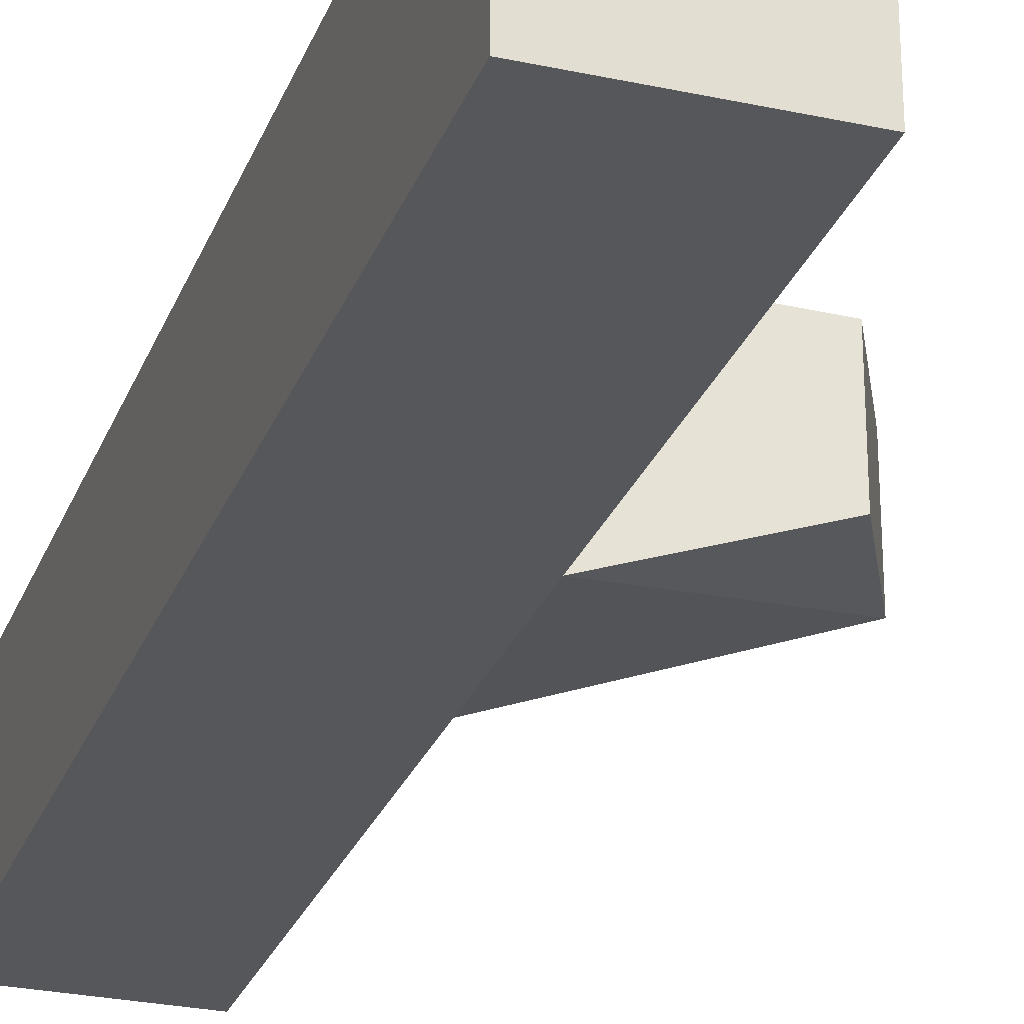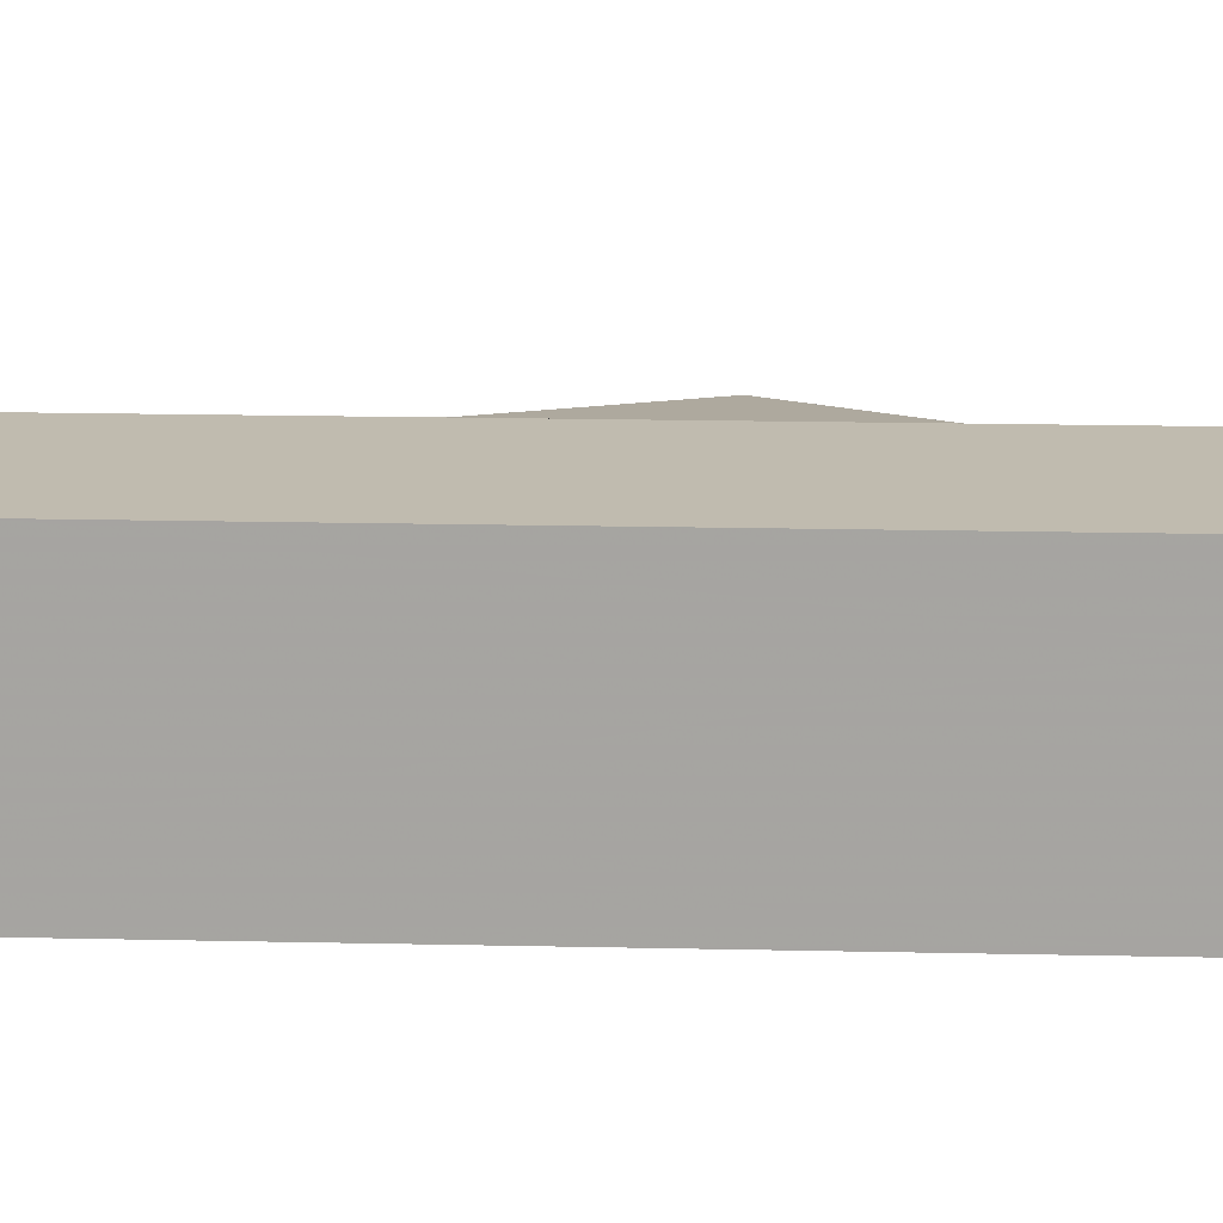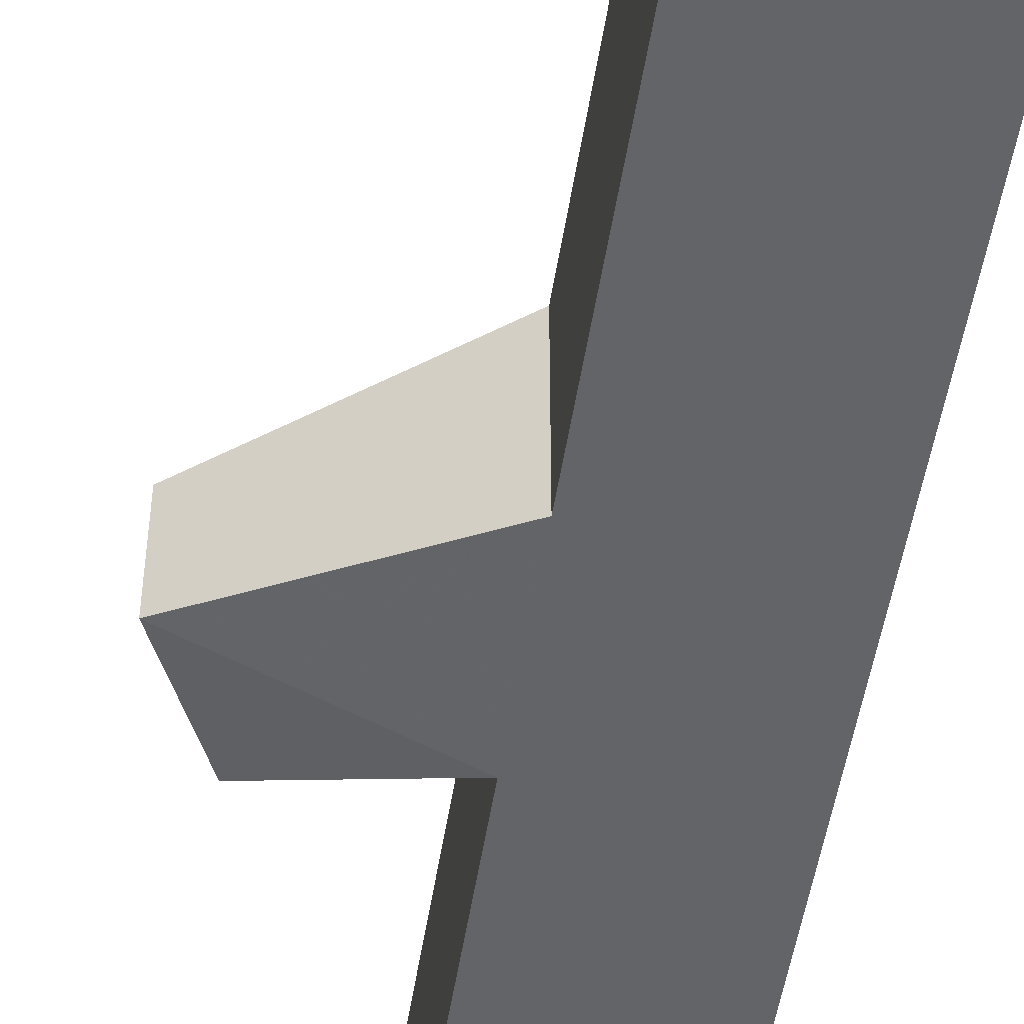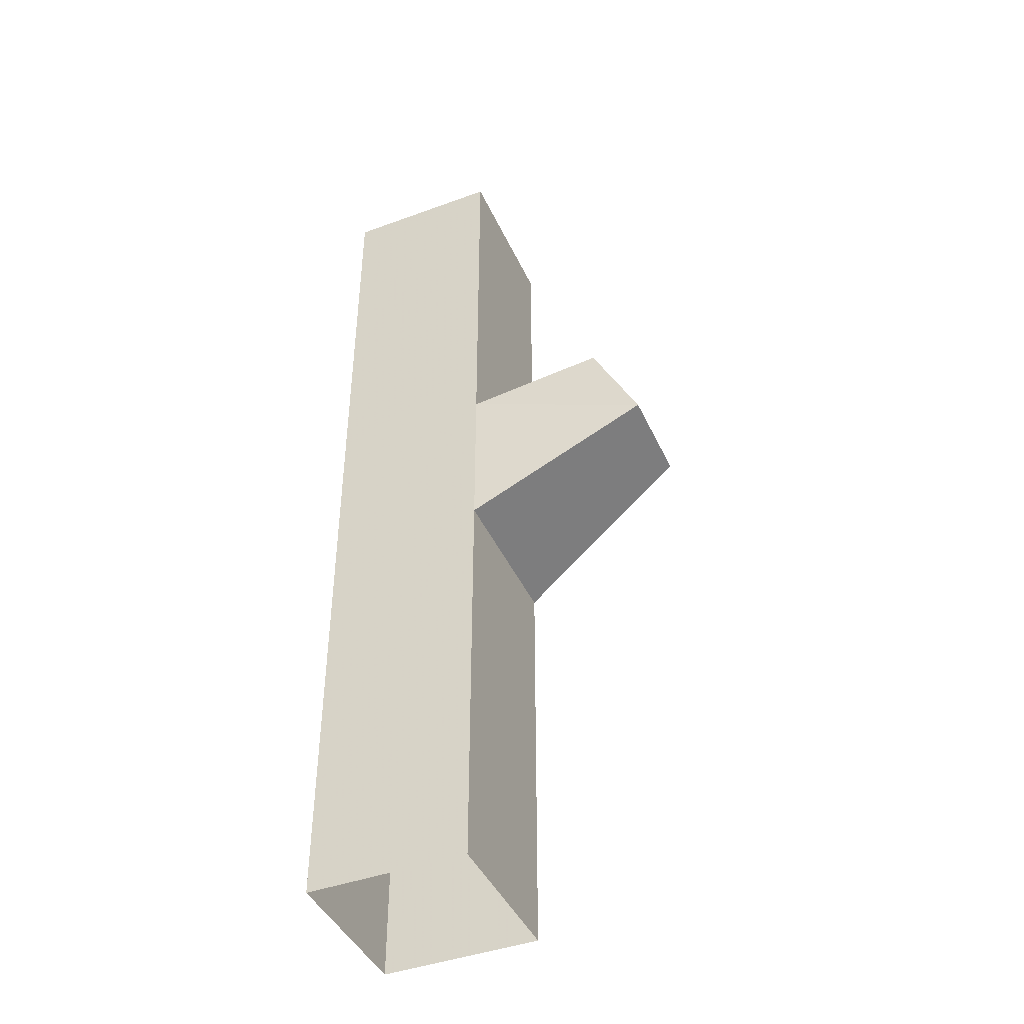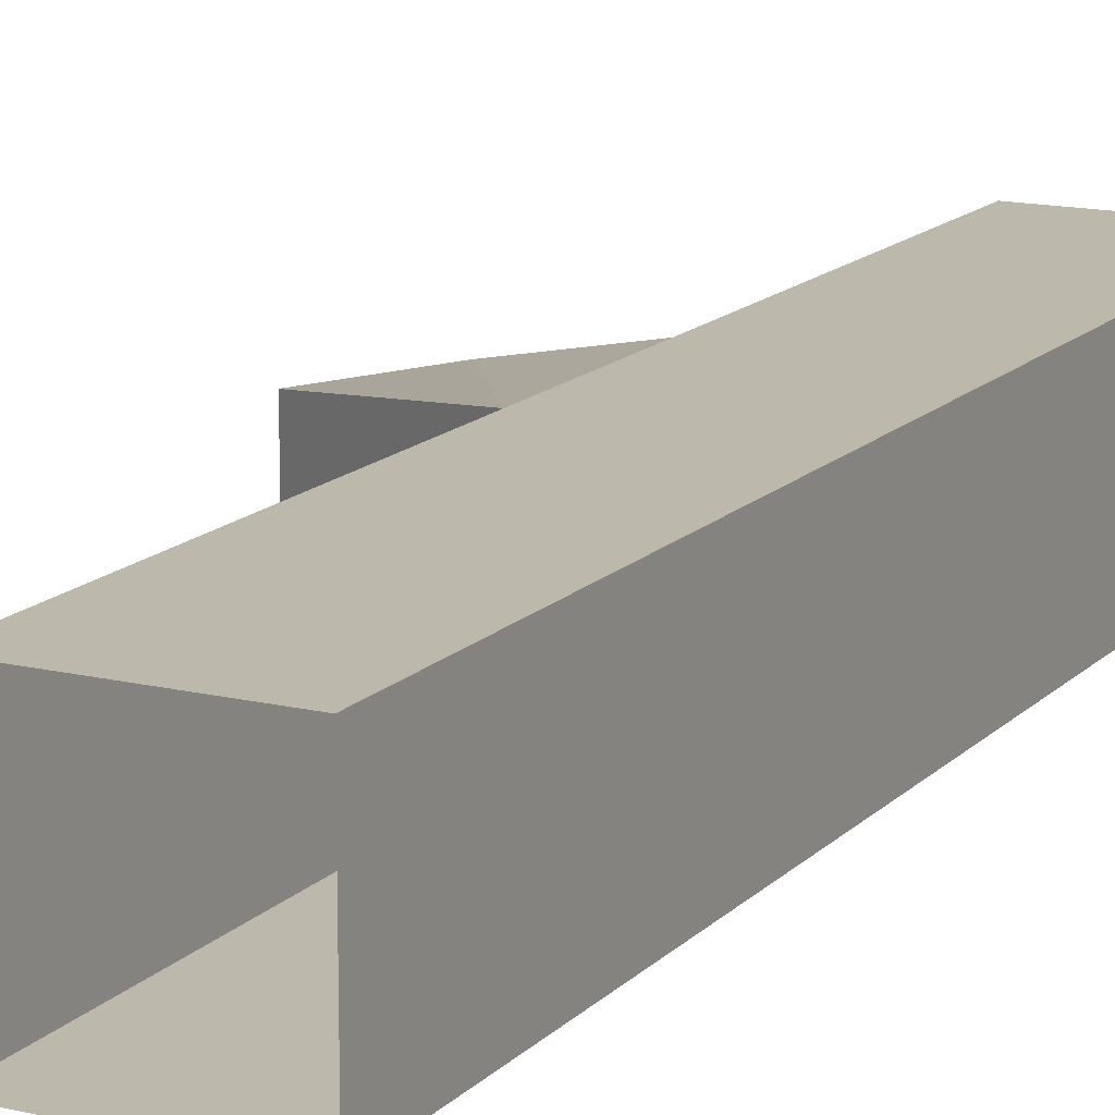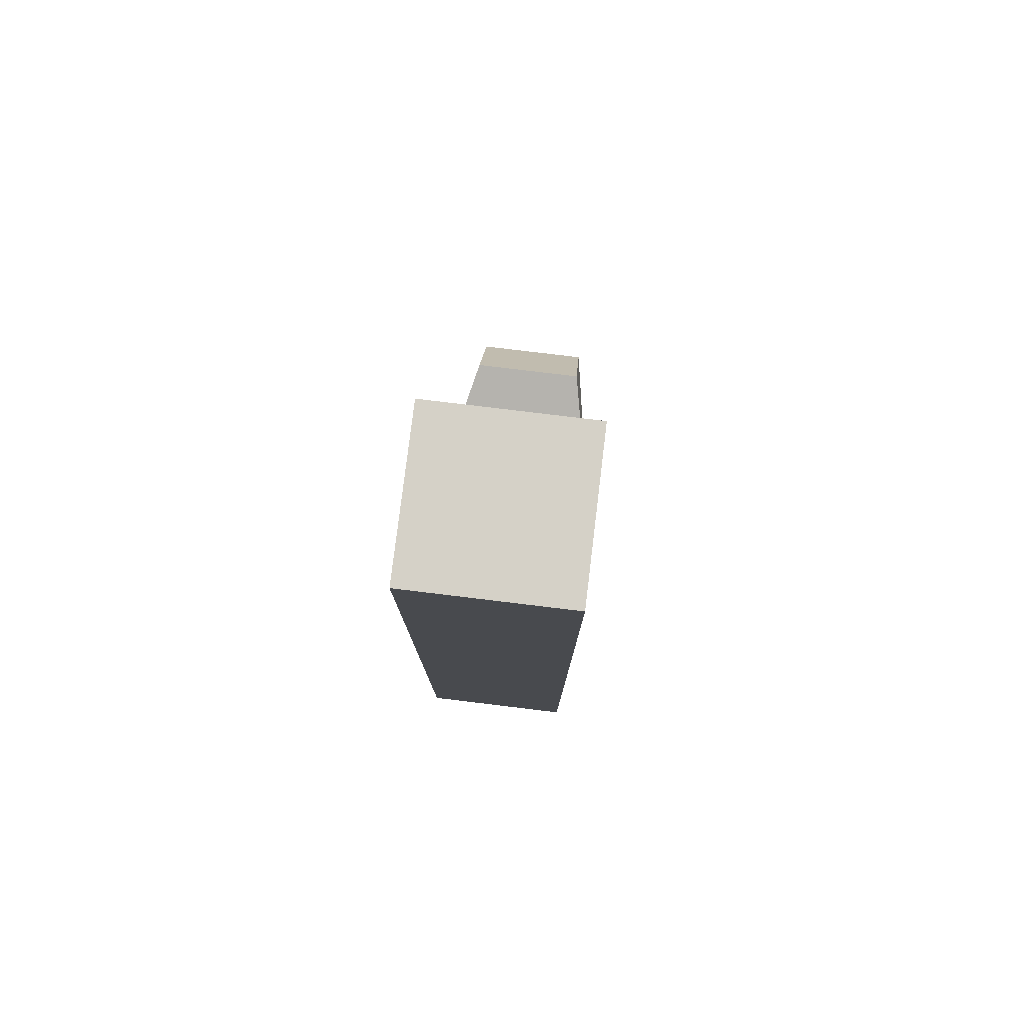
<metadata>
{"format":"obj","ext":"obj","renderer":"f3d","projection":"perspective","resolution":1024,"background":"white","views":[{"elev":-27.3,"azim":161.6,"up":"+Z"},{"elev":16.0,"azim":92.8,"up":"+Z"},{"elev":-51.2,"azim":-8.8,"up":"+Z"},{"elev":-43.4,"azim":-156.6,"up":"+Y"},{"elev":14.7,"azim":27.4,"up":"+Z"},{"elev":78.9,"azim":96.9,"up":"+Y"}]}
</metadata>
<code>
v -0.09375 1.125 0.1562
v -0.3438 1.219 0.09375
v -0.3438 1.219 -0.1016
v -0.09375 1.125 -0.1562
v -0.09375 1.875 -0.1562
v -0.09375 1.875 0.1562
v 0.2188 1.875 0.1562
v 0.2188 0 0.1562
v -0.09375 0.8125 0.1562
v -0.4375 1.031 0.09375
v -0.4375 1.031 -0.1016
v -0.09375 0.8125 -0.1562
v 0.2188 1.875 -0.1562
v 0.2188 0 -0.1562
v -0.09375 0 0.1562
v -0.09375 0 -0.1562
v -0.1875 1.875 0.25
v -0.1875 1.875 -0.25
v 0.3125 1.875 0.25
v -0.09375 1.125 0.1562
f 1 2 3
f 1 3 4
f 1 4 5
f 1 5 6
f 1 6 7
f 1 7 8
f 1 8 9
f 1 9 2
f 2 9 10
f 2 10 3
f 3 10 11
f 3 11 4
f 4 11 12
f 4 12 13
f 4 13 5
f 5 13 6
f 6 13 7
f 7 13 14
f 7 14 8
f 12 11 10
f 12 10 9
f 12 9 15
f 12 15 16
f 12 16 14
f 12 14 13
f 15 9 8

</code>
